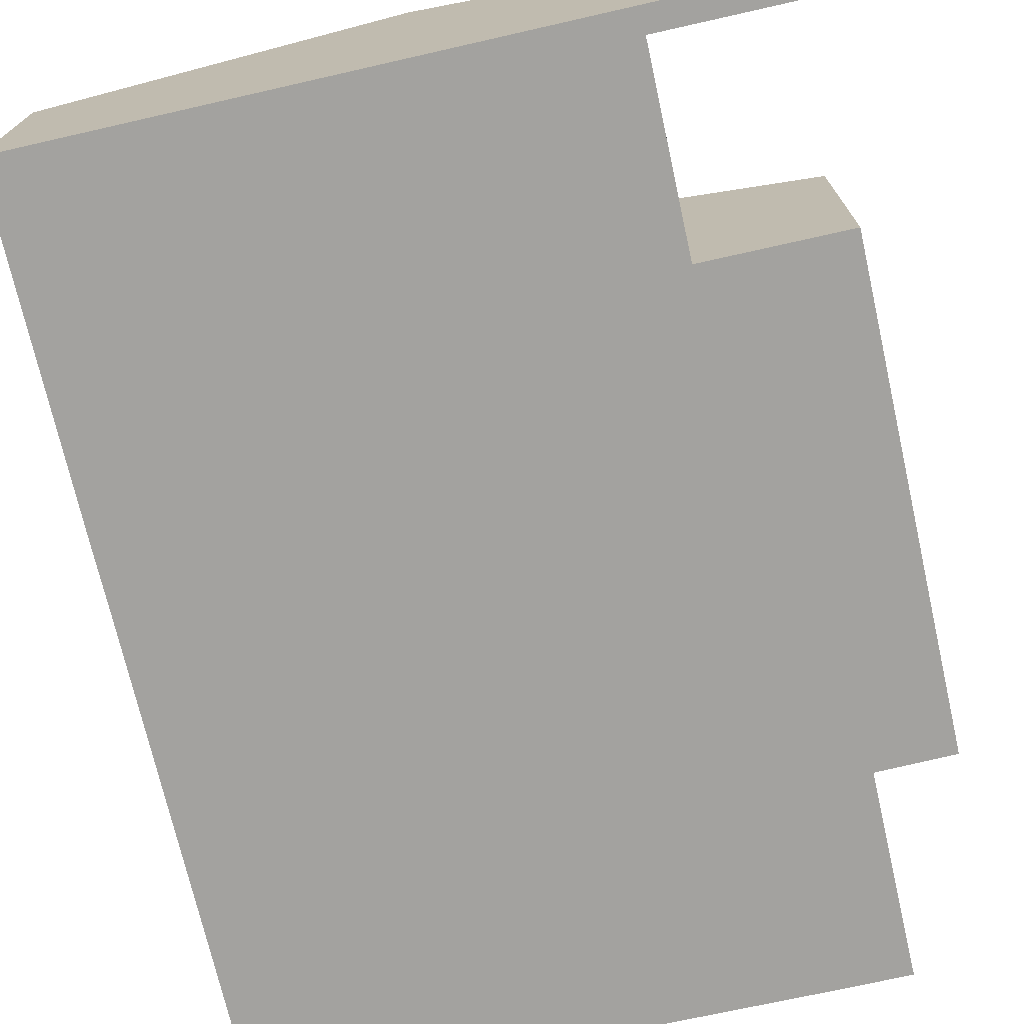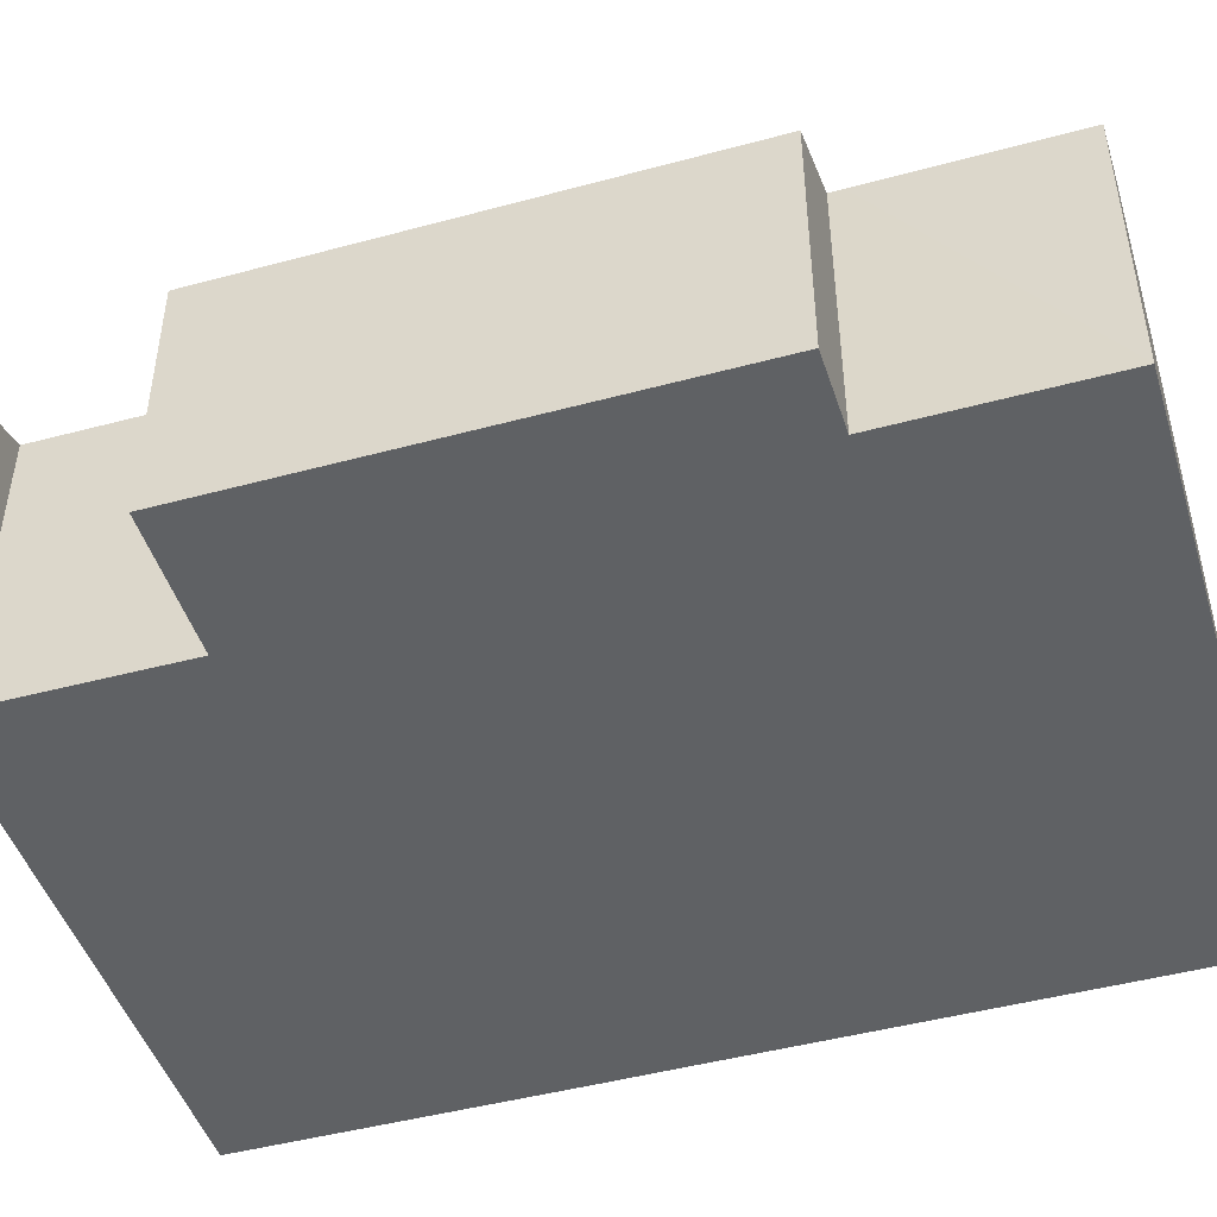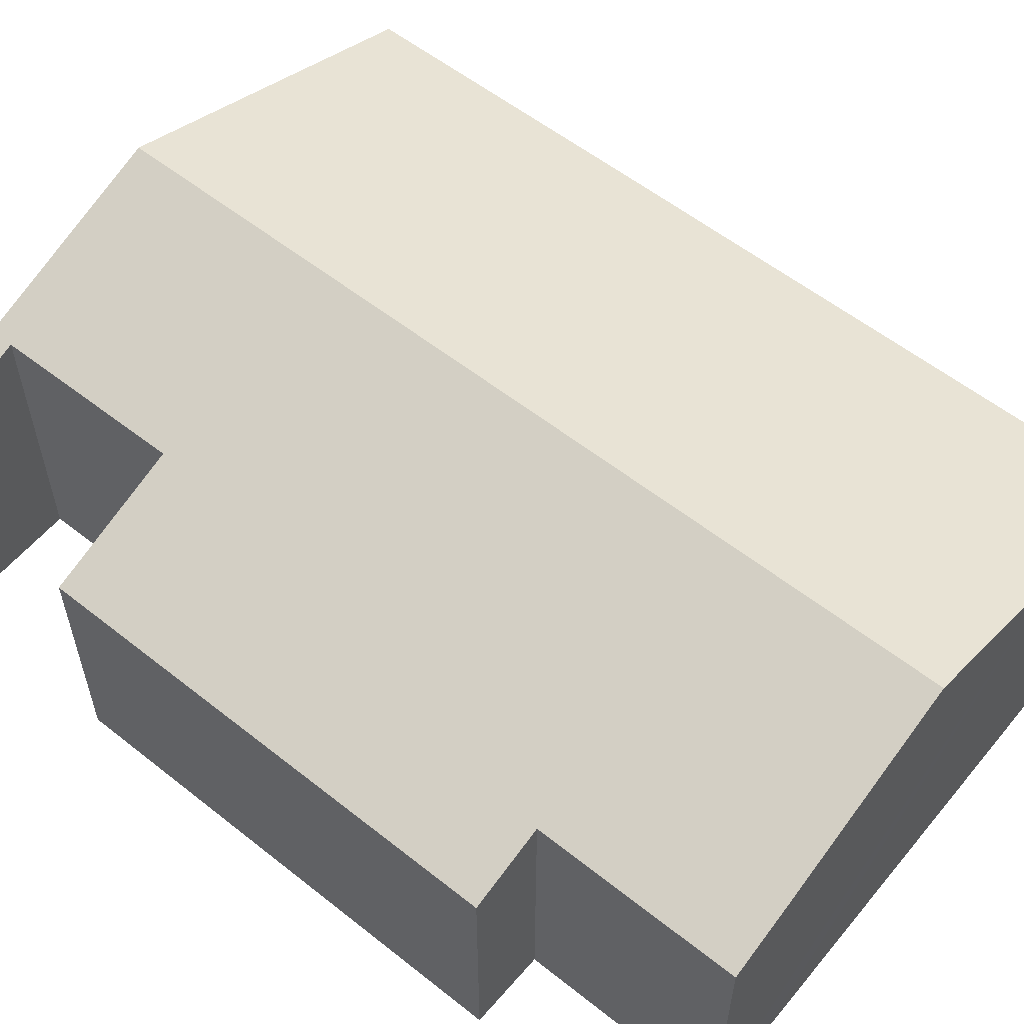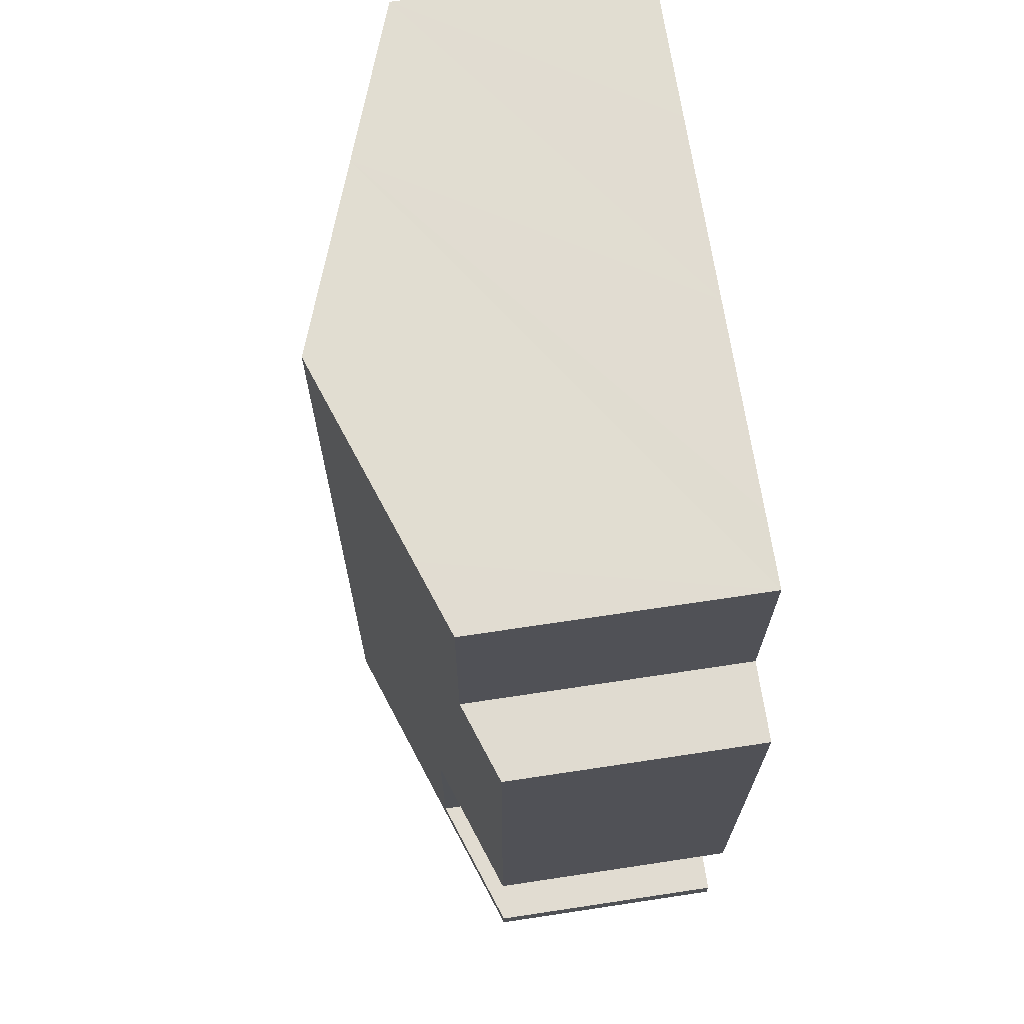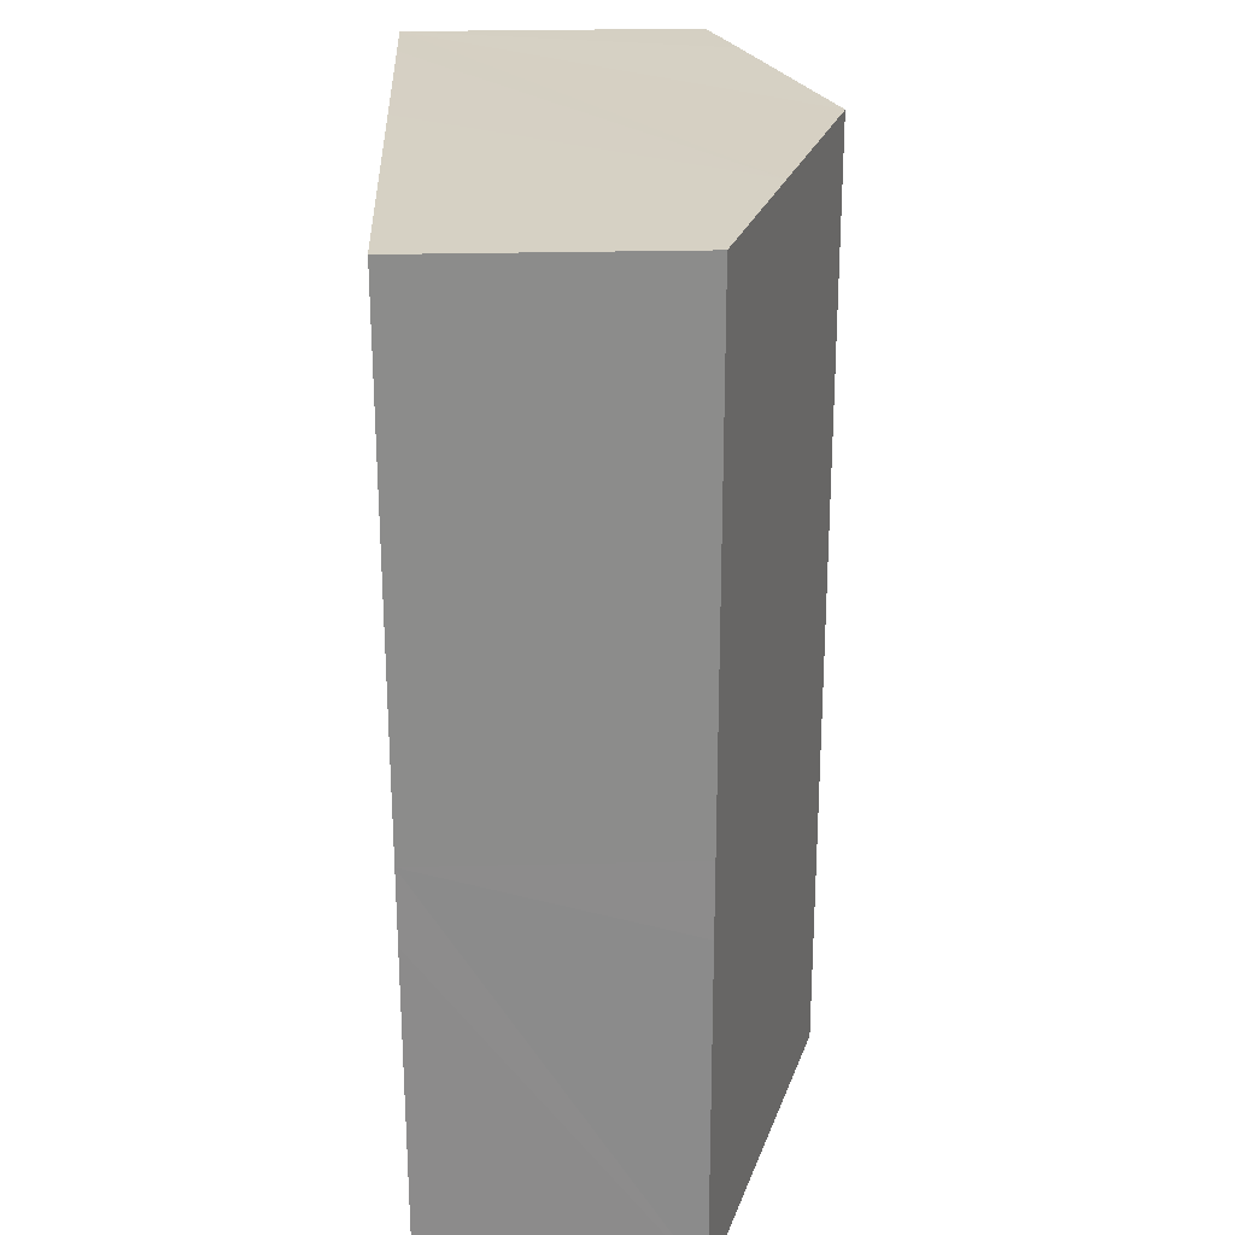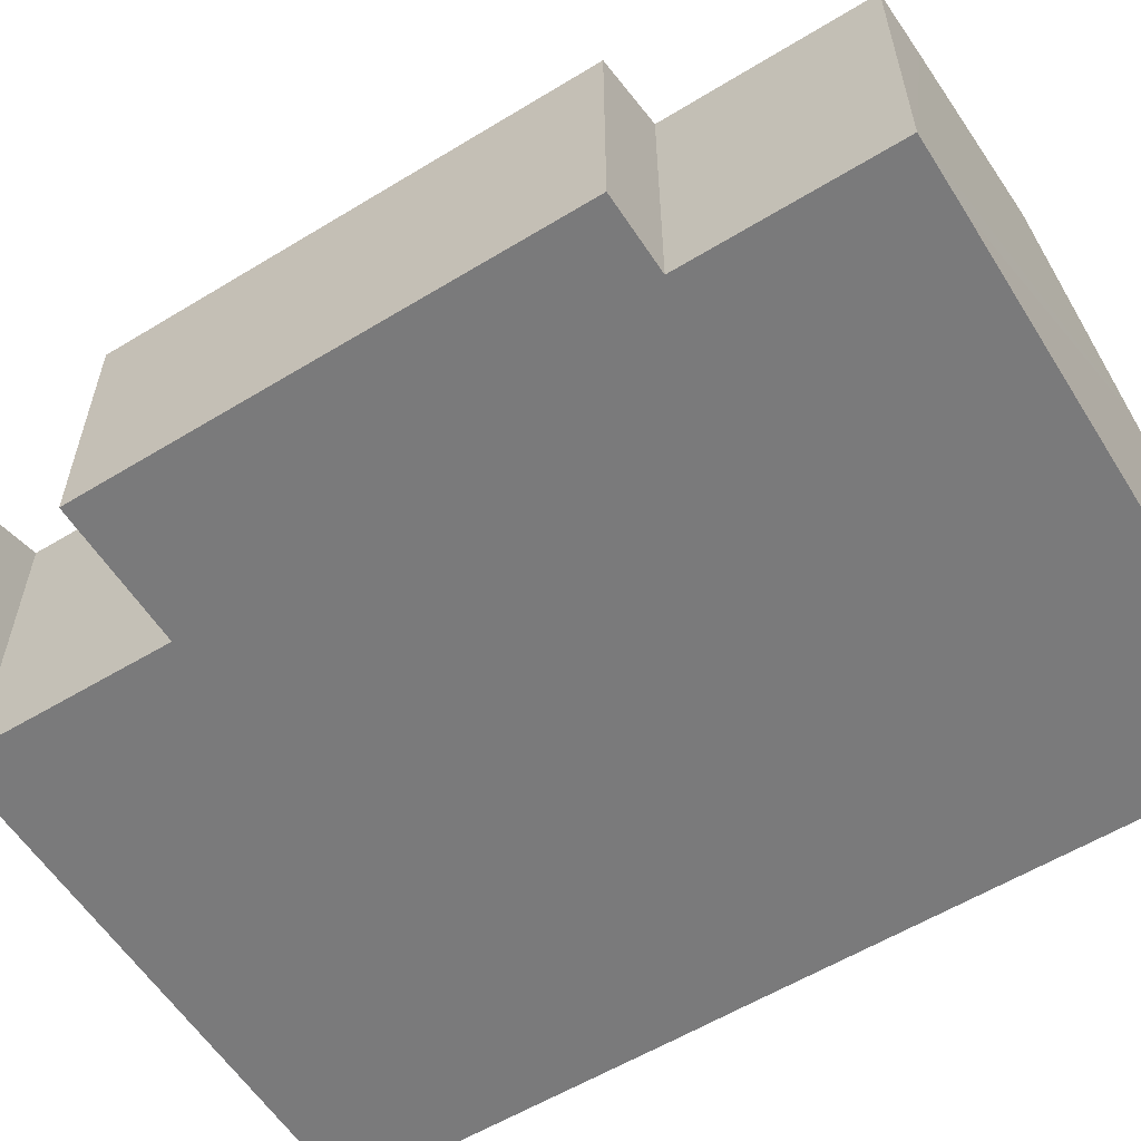
<metadata>
{"format":"obj","ext":"obj","renderer":"f3d","projection":"perspective","resolution":1024,"background":"white","views":[{"elev":-72.5,"azim":-167.6,"up":"+Y"},{"elev":-46.6,"azim":-73.3,"up":"+Y"},{"elev":57.1,"azim":-50.9,"up":"+Y"},{"elev":68.9,"azim":-98.6,"up":"+Z"},{"elev":26.6,"azim":87.8,"up":"+Z"},{"elev":-58.1,"azim":-58.2,"up":"+Y"}]}
</metadata>
<code>
v  2.259 4.63 3.201
v  1.191 4.249 0.233
v  1.166 4.247 3.193
v  5.367 5.72 3.205
v  5.46 5.722 -10.82
v  1.193 4.249 0.027
v  2.251 4.604 -7.475
v  0.051 3.832 -7.486
v  2.253 4.598 -10.46
v  0.055 3.826 -10.86
v  0.053 3.826 -10.48
v  0 3.831 2.346e-16
v  8.258 4.706 3.208
v  10.75 3.831 3.208
v  10.78 3.831 0.233
v  10.81 3.829 -4.405
v  10.83 3.827 -5.527
v  10.86 3.829 -10.79
v  1.166 -1.955e-16 3.193
v  1.191 -1.427e-17 0.233
v  1.193 -1.653e-18 0.027
v  0.055 6.65e-16 -10.86
v  0.053 6.415e-16 -10.48
v  2.251 4.577e-16 -7.475
v  2.253 6.408e-16 -10.46
v  0.051 4.584e-16 -7.486
v  0 0 0
v  2.259 -1.96e-16 3.201
v  5.367 -1.963e-16 3.205
v  8.258 -1.964e-16 3.208
v  10.75 -1.964e-16 3.208
v  10.78 -1.427e-17 0.233
v  10.81 2.697e-16 -4.405
v  10.83 3.384e-16 -5.527
v  10.86 6.605e-16 -10.79
v  5.46 6.628e-16 -10.82
g defaultobject
f 1 2 3
f 2 1 4
f 2 4 5
f 2 5 6
f 6 5 7
f 6 7 8
f 7 5 9
f 9 10 11
f 10 9 5
f 8 12 6
f 13 5 4
f 5 13 14
f 5 14 15
f 5 15 16
f 5 16 17
f 5 17 18
f 2 19 3
f 19 2 6
f 19 6 20
f 20 6 21
f 22 11 10
f 11 22 23
f 9 24 7
f 24 9 25
f 26 12 8
f 12 26 27
f 19 1 3
f 1 19 4
f 4 19 13
f 13 19 28
f 13 28 29
f 13 29 14
f 14 29 30
f 14 30 31
f 11 25 9
f 25 11 23
f 12 21 6
f 21 12 27
f 31 15 14
f 15 31 32
f 15 32 16
f 16 32 33
f 16 33 17
f 17 33 18
f 18 33 34
f 18 34 35
f 35 5 18
f 5 35 36
f 5 36 10
f 10 36 22
f 24 8 7
f 8 24 26
f 36 23 22
f 23 36 25
f 25 36 24
f 24 36 35
f 24 35 34
f 24 27 26
f 27 24 34
f 27 34 33
f 27 33 32
f 27 32 21
f 21 32 20
f 20 32 19
f 19 32 31
f 19 31 28
f 28 31 29
f 29 31 30

</code>
